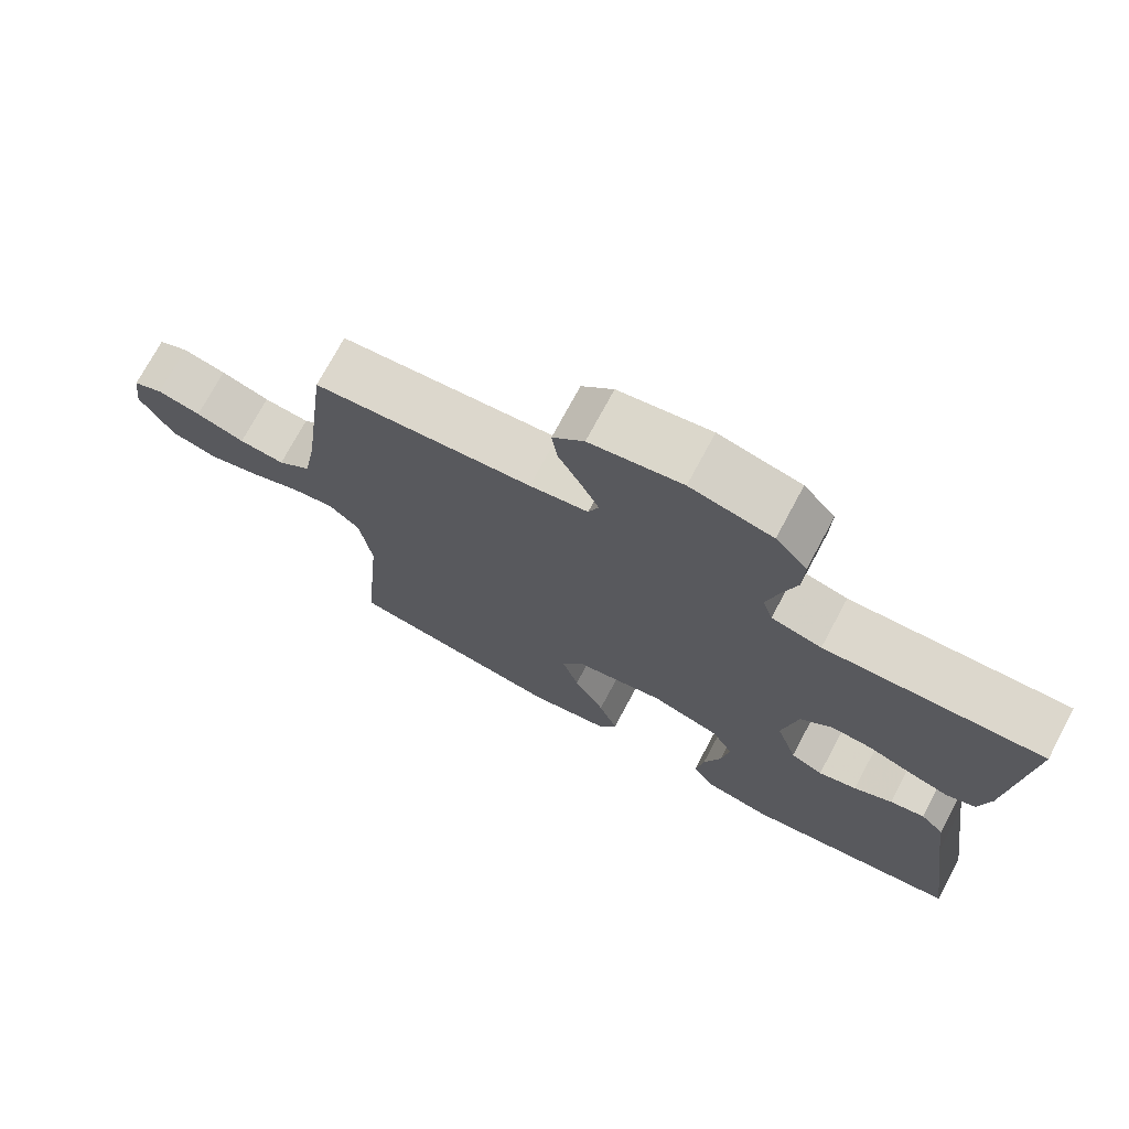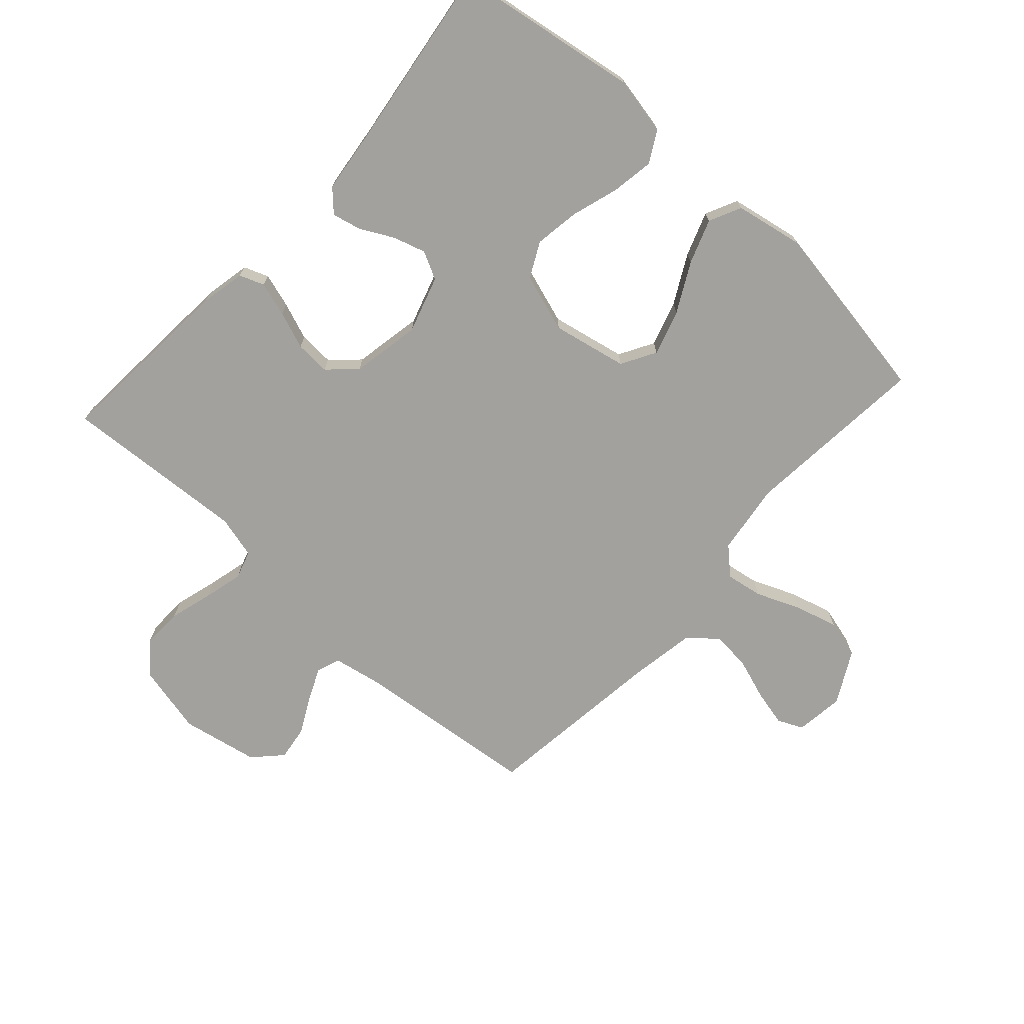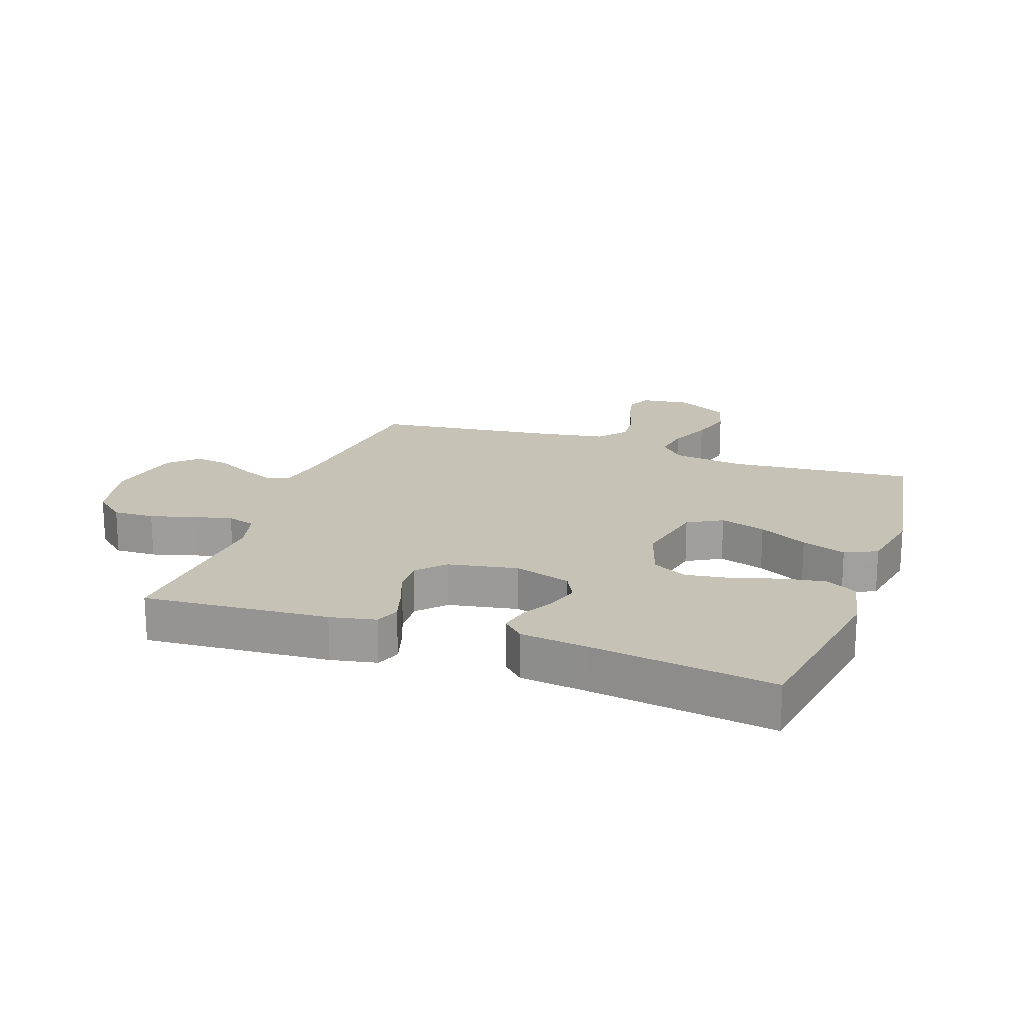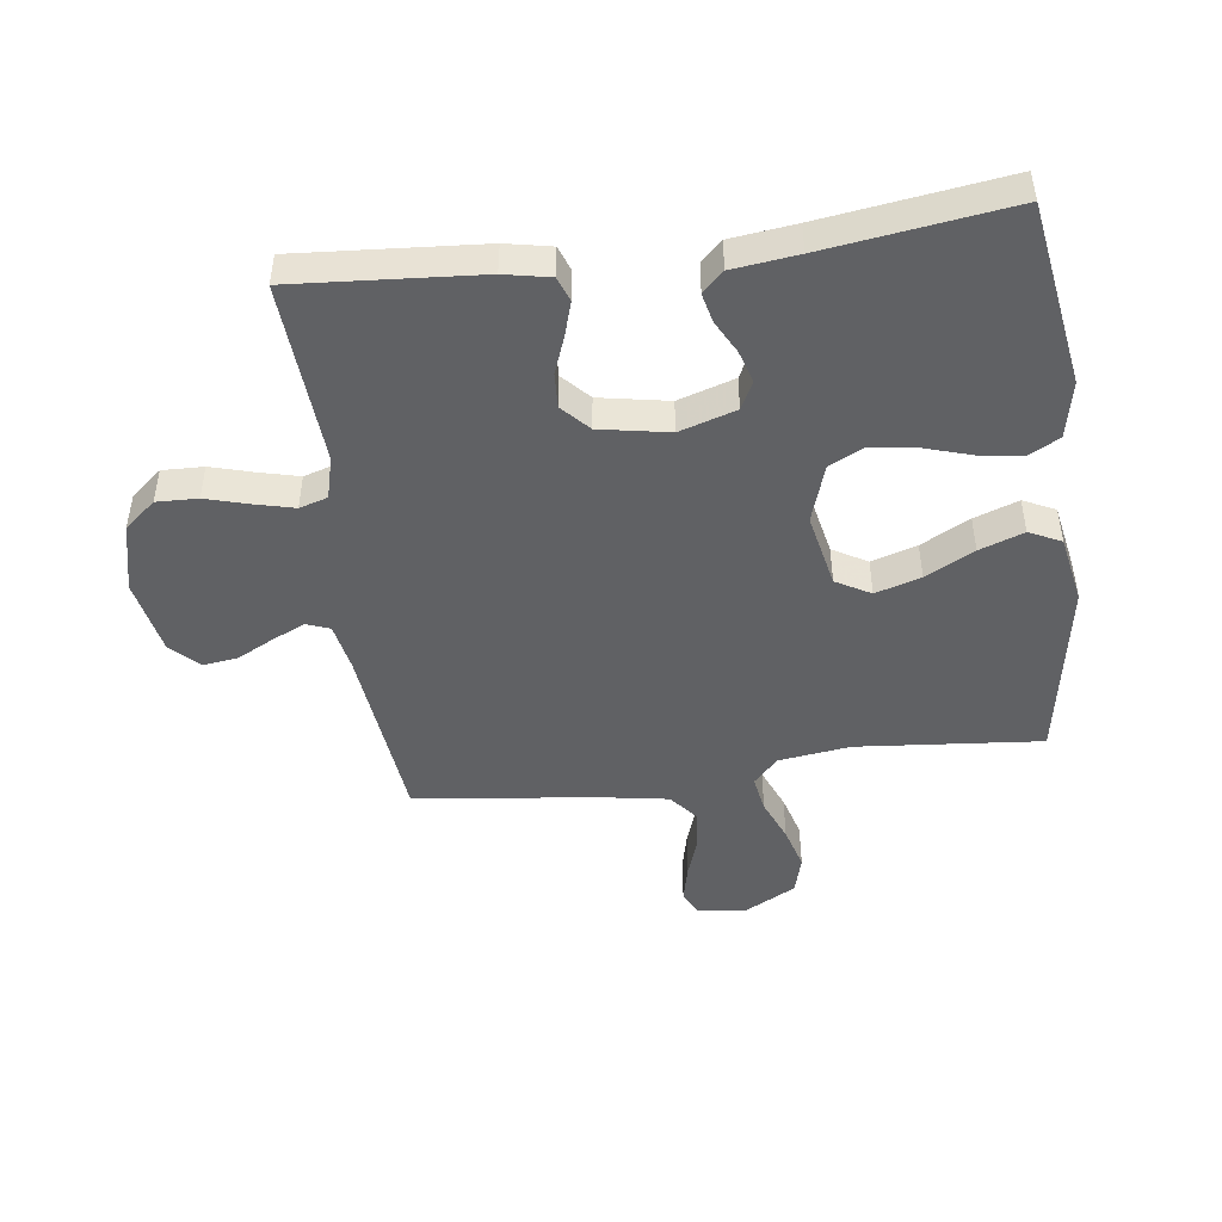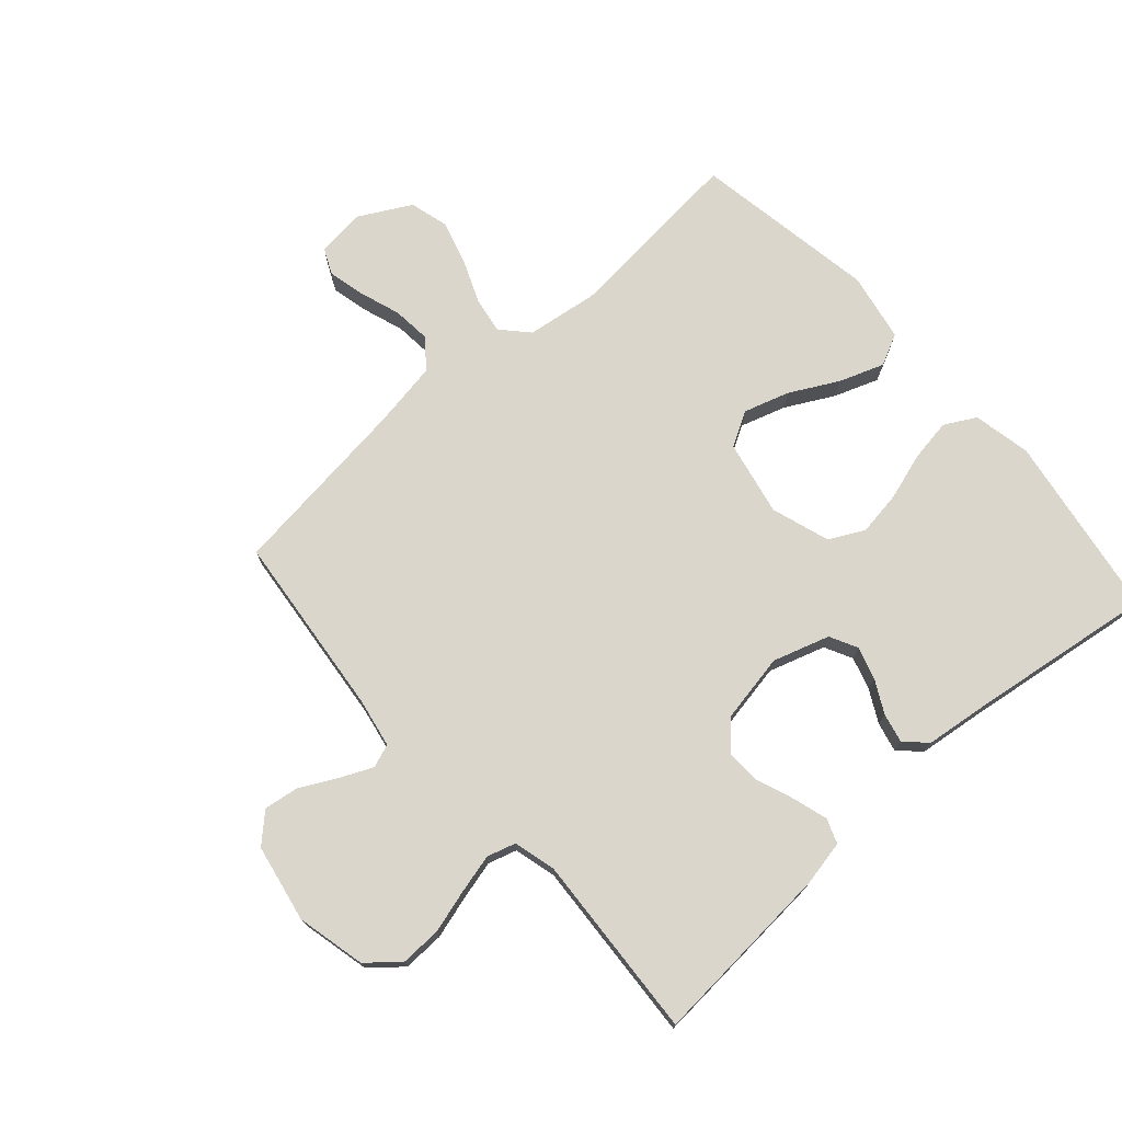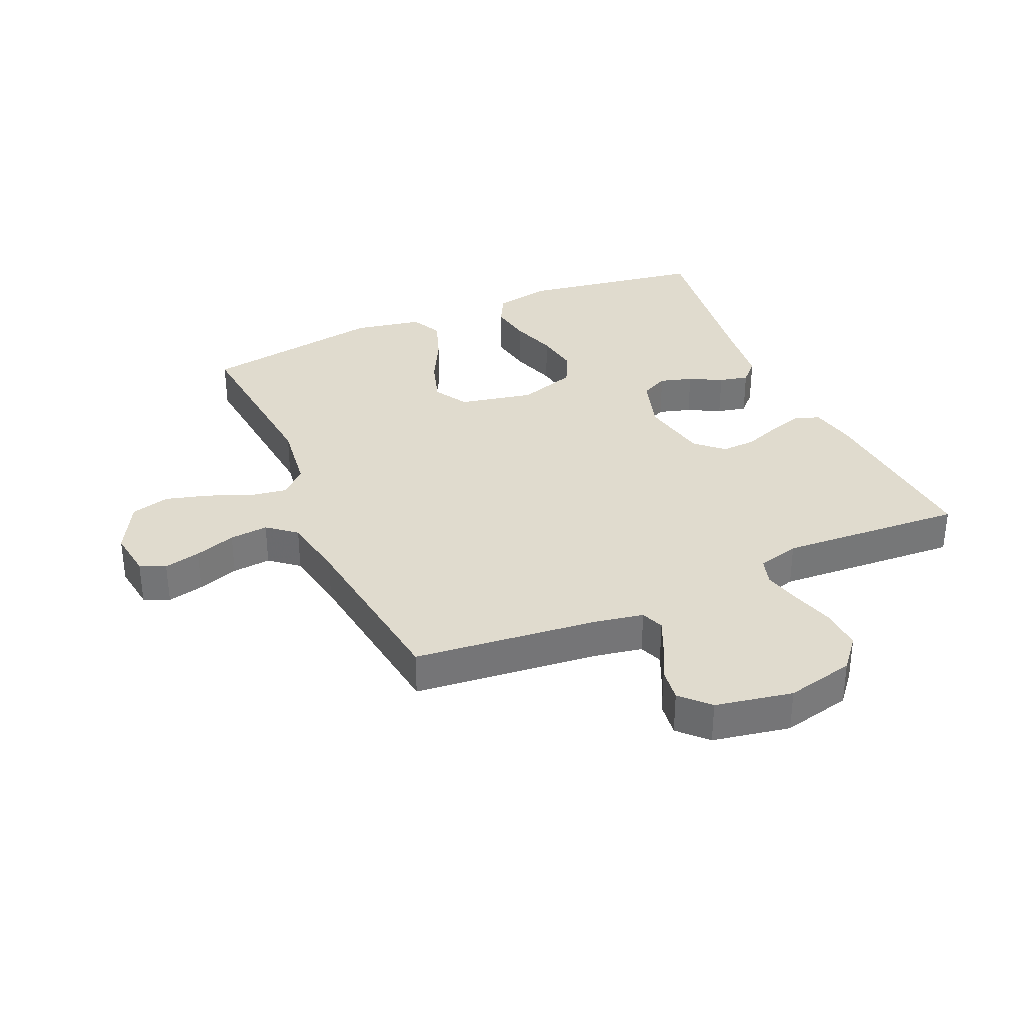
<metadata>
{"format":"obj","ext":"obj","renderer":"f3d","projection":"perspective","resolution":1024,"background":"white","views":[{"elev":73.6,"azim":28.2,"up":"+Z"},{"elev":-72.1,"azim":137.8,"up":"+Y"},{"elev":18.9,"azim":109.5,"up":"+Y"},{"elev":-46.9,"azim":97.5,"up":"+Y"},{"elev":73.8,"azim":48.4,"up":"+Y"},{"elev":33.7,"azim":-24.0,"up":"+Y"}]}
</metadata>
<code>
v 0.5 0.07 0.5
v 0.478 0.07 0.2
v 0.463 0.07 0.126
v 0.423 0.07 0.111
v 0.367 0.07 0.128
v 0.306 0.07 0.151
v 0.249 0.07 0.154
v 0.205 0.07 0.113
v 0.184 0.07 0
v 0.213 0.07 -0.092
v 0.258 0.07 -0.115
v 0.311 0.07 -0.099
v 0.364 0.07 -0.071
v 0.412 0.07 -0.06
v 0.445 0.07 -0.094
v 0.458 0.07 -0.2
v 0.5 0.07 -0.5
v 0.2 0.07 -0.548
v 0.106 0.07 -0.529
v 0.078 0.07 -0.478
v 0.089 0.07 -0.409
v 0.113 0.07 -0.332
v 0.124 0.07 -0.259
v 0.095 0.07 -0.202
v 0 0.07 -0.171
v -0.122 0.07 -0.196
v -0.154 0.07 -0.252
v -0.131 0.07 -0.326
v -0.089 0.07 -0.405
v -0.063 0.07 -0.477
v -0.088 0.07 -0.529
v -0.2 0.07 -0.55
v -0.5 0.07 -0.5
v -0.473 0.07 -0.2
v -0.489 0.07 -0.083
v -0.532 0.07 -0.043
v -0.592 0.07 -0.053
v -0.662 0.07 -0.082
v -0.733 0.07 -0.102
v -0.796 0.07 -0.085
v -0.842 0.07 0
v -0.832 0.07 0.079
v -0.791 0.07 0.098
v -0.731 0.07 0.084
v -0.664 0.07 0.061
v -0.601 0.07 0.055
v -0.555 0.07 0.093
v -0.537 0.07 0.2
v -0.5 0.07 0.5
v -0.2 0.07 0.532
v -0.12 0.07 0.547
v -0.106 0.07 0.585
v -0.13 0.07 0.638
v -0.161 0.07 0.698
v -0.169 0.07 0.754
v -0.126 0.07 0.799
v 0 0.07 0.823
v 0.112 0.07 0.797
v 0.155 0.07 0.746
v 0.153 0.07 0.679
v 0.133 0.07 0.609
v 0.117 0.07 0.545
v 0.131 0.07 0.499
v 0.2 0.07 0.481
v 0.5 0 0.5
v 0.478 0 0.2
v 0.463 0 0.126
v 0.423 0 0.111
v 0.367 0 0.128
v 0.306 0 0.151
v 0.249 0 0.154
v 0.205 0 0.113
v 0.184 0 0
v 0.213 0 -0.092
v 0.258 0 -0.115
v 0.311 0 -0.099
v 0.364 0 -0.071
v 0.412 0 -0.06
v 0.445 0 -0.094
v 0.458 0 -0.2
v 0.5 0 -0.5
v 0.2 0 -0.548
v 0.106 0 -0.529
v 0.078 0 -0.478
v 0.089 0 -0.409
v 0.113 0 -0.332
v 0.124 0 -0.259
v 0.095 0 -0.202
v 0 0 -0.171
v -0.122 0 -0.196
v -0.154 0 -0.252
v -0.131 0 -0.326
v -0.089 0 -0.405
v -0.063 0 -0.477
v -0.088 0 -0.529
v -0.2 0 -0.55
v -0.5 0 -0.5
v -0.473 0 -0.2
v -0.489 0 -0.083
v -0.532 0 -0.043
v -0.592 0 -0.053
v -0.662 0 -0.082
v -0.733 0 -0.102
v -0.796 0 -0.085
v -0.842 0 0
v -0.832 0 0.079
v -0.791 0 0.098
v -0.731 0 0.084
v -0.664 0 0.061
v -0.601 0 0.055
v -0.555 0 0.093
v -0.537 0 0.2
v -0.5 0 0.5
v -0.2 0 0.532
v -0.12 0 0.547
v -0.106 0 0.585
v -0.13 0 0.638
v -0.161 0 0.698
v -0.169 0 0.754
v -0.126 0 0.799
v 0 0 0.823
v 0.112 0 0.797
v 0.155 0 0.746
v 0.153 0 0.679
v 0.133 0 0.609
v 0.117 0 0.545
v 0.131 0 0.499
v 0.2 0 0.481
f 59 60 61
f 58 59 61
f 57 58 61
f 56 57 61
f 55 56 61
f 54 55 61
f 53 54 61
f 52 53 61 62
f 51 52 62 63
f 48 49 50
f 51 63 64
f 50 51 64
f 48 50 64
f 47 48 64
f 43 44 45
f 42 43 45
f 41 42 45
f 40 41 45
f 39 40 45
f 38 39 45
f 37 38 45
f 36 37 45 46
f 47 64 1
f 46 47 1
f 36 46 1
f 35 36 1
f 32 33 34
f 31 32 34
f 30 31 34
f 29 30 34
f 28 29 34
f 20 21 22
f 19 20 22
f 18 19 22
f 17 18 22
f 16 17 22
f 16 22 23
f 15 16 23
f 14 15 23
f 13 14 23
f 12 13 23
f 11 12 23 24
f 4 5 6
f 3 4 6
f 2 3 6
f 1 2 6
f 1 6 7
f 35 1 7 8
f 27 28 34 35
f 26 27 35
f 35 8 9
f 26 35 9
f 25 26 9
f 10 11 24 25
f 9 10 25
f 125 124 123
f 125 123 122
f 125 122 121
f 125 121 120
f 125 120 119
f 125 119 118
f 125 118 117
f 126 125 117 116
f 127 126 116 115
f 114 113 112
f 128 127 115
f 128 115 114
f 128 114 112
f 128 112 111
f 109 108 107
f 109 107 106
f 109 106 105
f 109 105 104
f 109 104 103
f 109 103 102
f 109 102 101
f 110 109 101 100
f 65 128 111
f 65 111 110
f 65 110 100
f 65 100 99
f 98 97 96
f 98 96 95
f 98 95 94
f 98 94 93
f 98 93 92
f 86 85 84
f 86 84 83
f 86 83 82
f 86 82 81
f 86 81 80
f 87 86 80
f 87 80 79
f 87 79 78
f 87 78 77
f 87 77 76
f 88 87 76 75
f 70 69 68
f 70 68 67
f 70 67 66
f 70 66 65
f 71 70 65
f 72 71 65 99
f 99 98 92 91
f 99 91 90
f 73 72 99
f 73 99 90
f 73 90 89
f 89 88 75 74
f 89 74 73
f 1 65 66 2
f 2 66 67 3
f 3 67 68 4
f 4 68 69 5
f 5 69 70 6
f 6 70 71 7
f 7 71 72 8
f 8 72 73 9
f 9 73 74 10
f 10 74 75 11
f 11 75 76 12
f 12 76 77 13
f 13 77 78 14
f 14 78 79 15
f 15 79 80 16
f 16 80 81 17
f 17 81 82 18
f 18 82 83 19
f 19 83 84 20
f 20 84 85 21
f 21 85 86 22
f 22 86 87 23
f 23 87 88 24
f 24 88 89 25
f 25 89 90 26
f 26 90 91 27
f 27 91 92 28
f 28 92 93 29
f 29 93 94 30
f 30 94 95 31
f 31 95 96 32
f 32 96 97 33
f 33 97 98 34
f 34 98 99 35
f 35 99 100 36
f 36 100 101 37
f 37 101 102 38
f 38 102 103 39
f 39 103 104 40
f 40 104 105 41
f 41 105 106 42
f 42 106 107 43
f 43 107 108 44
f 44 108 109 45
f 45 109 110 46
f 46 110 111 47
f 47 111 112 48
f 48 112 113 49
f 49 113 114 50
f 50 114 115 51
f 51 115 116 52
f 52 116 117 53
f 53 117 118 54
f 54 118 119 55
f 55 119 120 56
f 56 120 121 57
f 57 121 122 58
f 58 122 123 59
f 59 123 124 60
f 60 124 125 61
f 61 125 126 62
f 62 126 127 63
f 63 127 128 64
f 64 128 65 1

</code>
